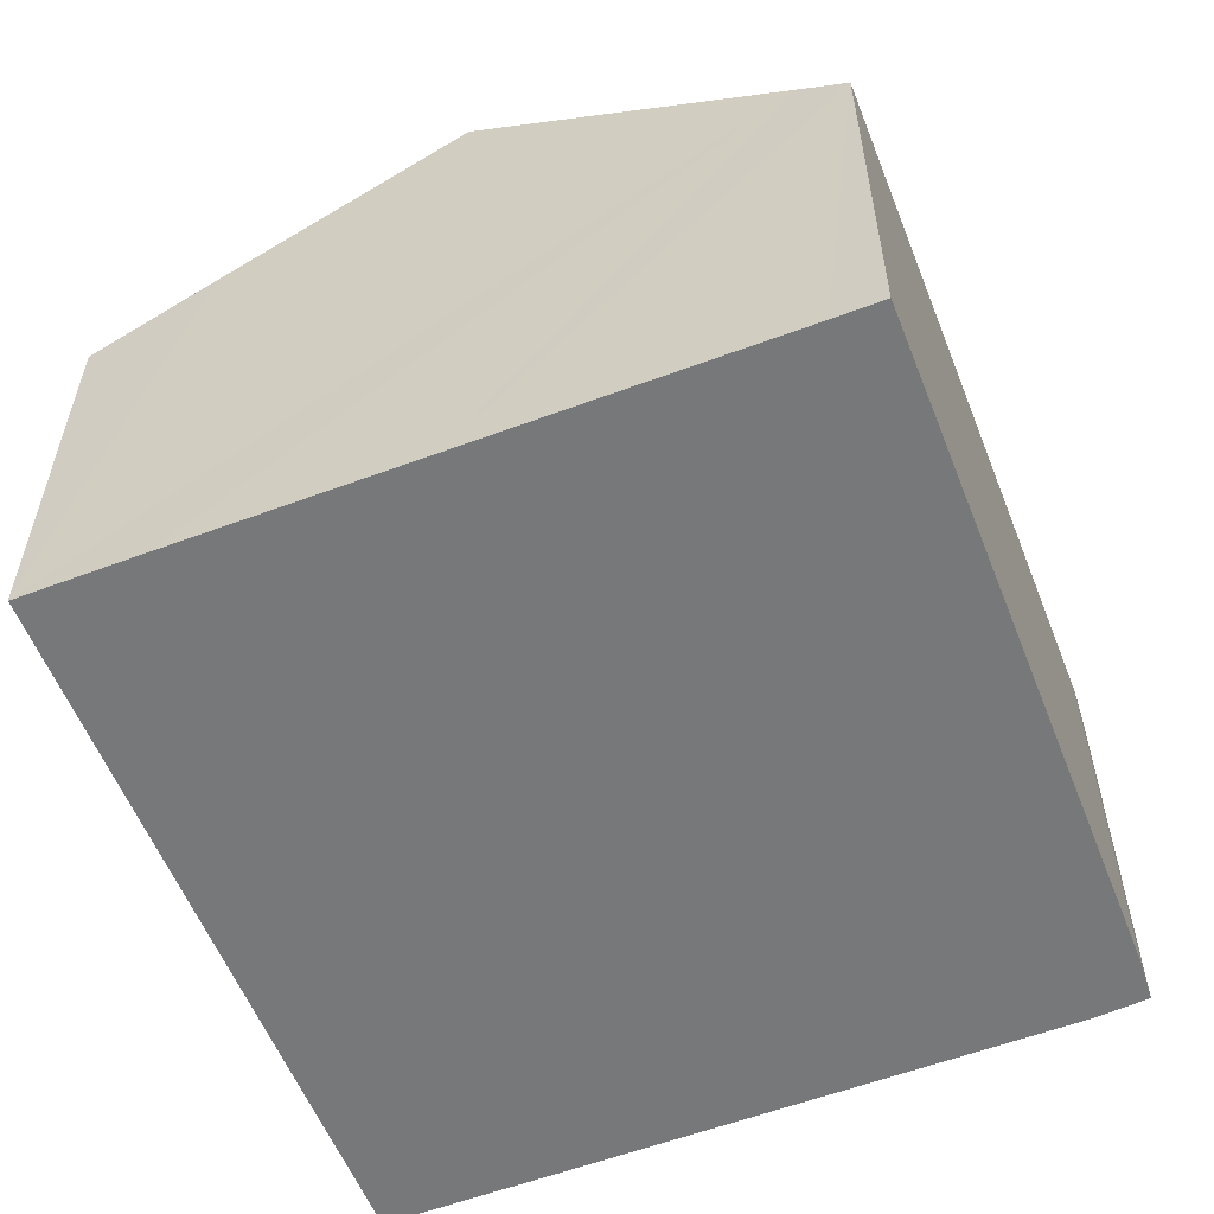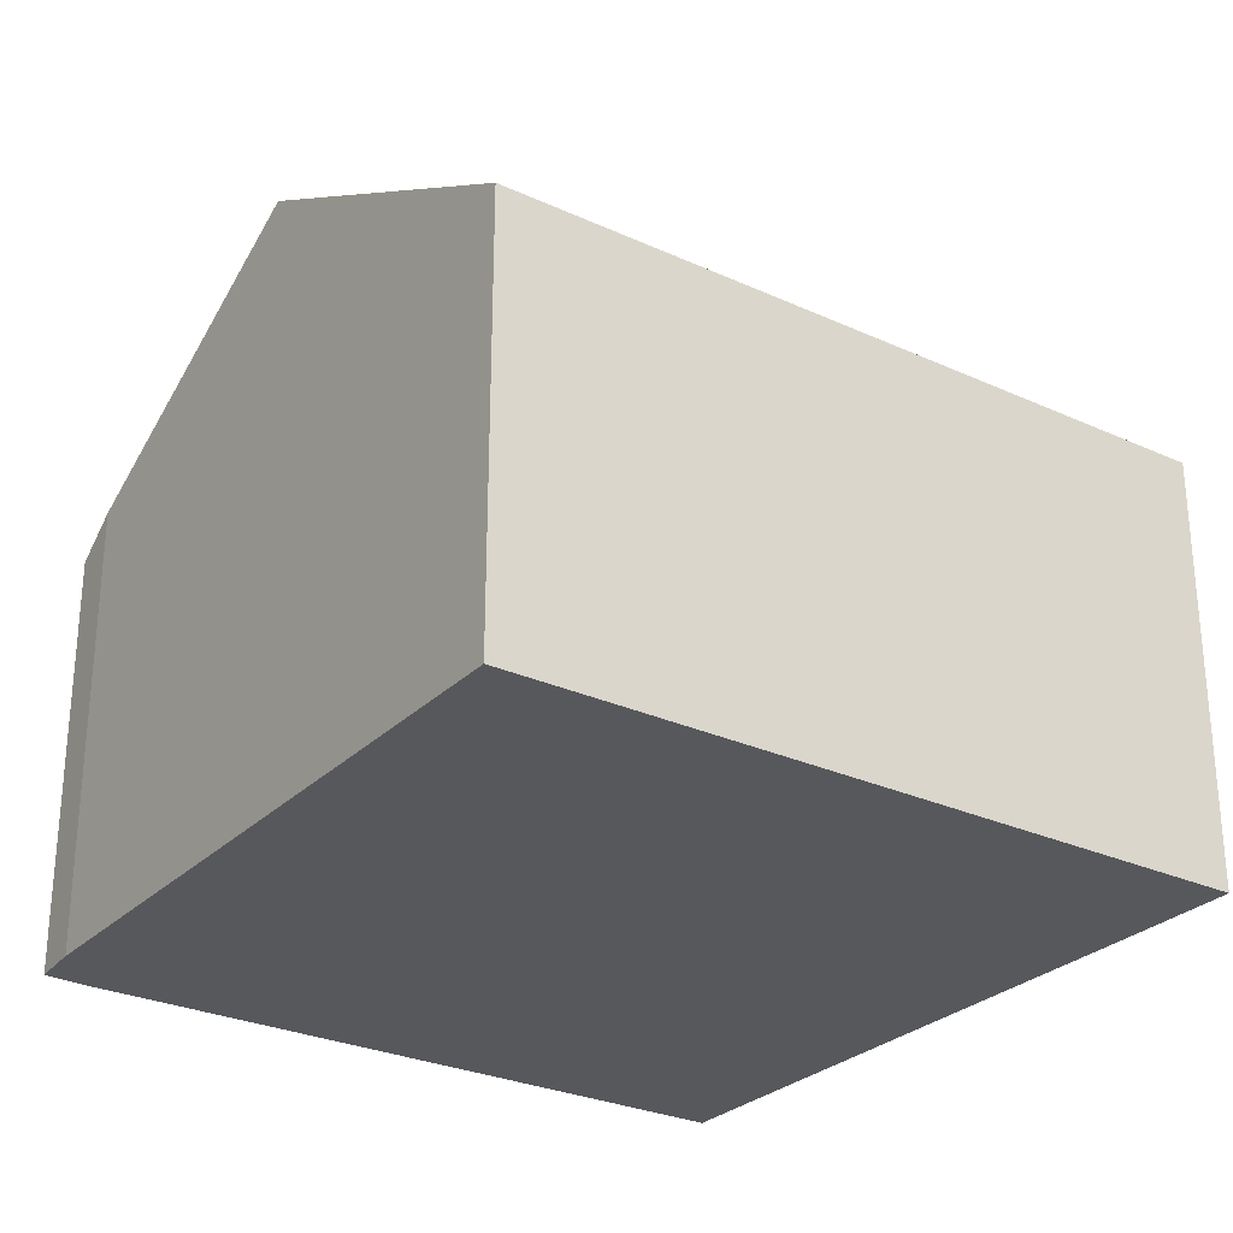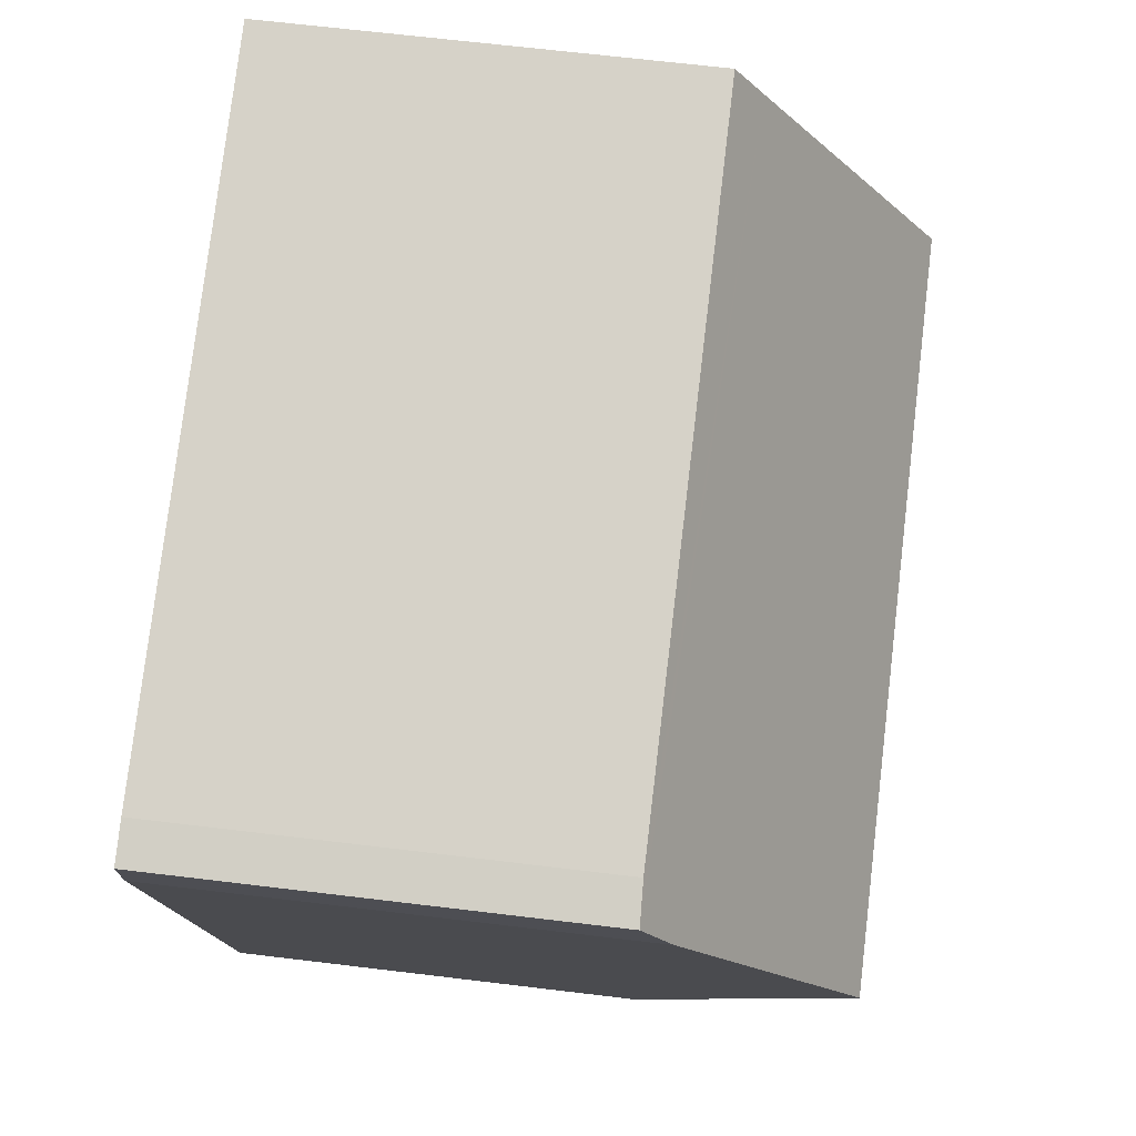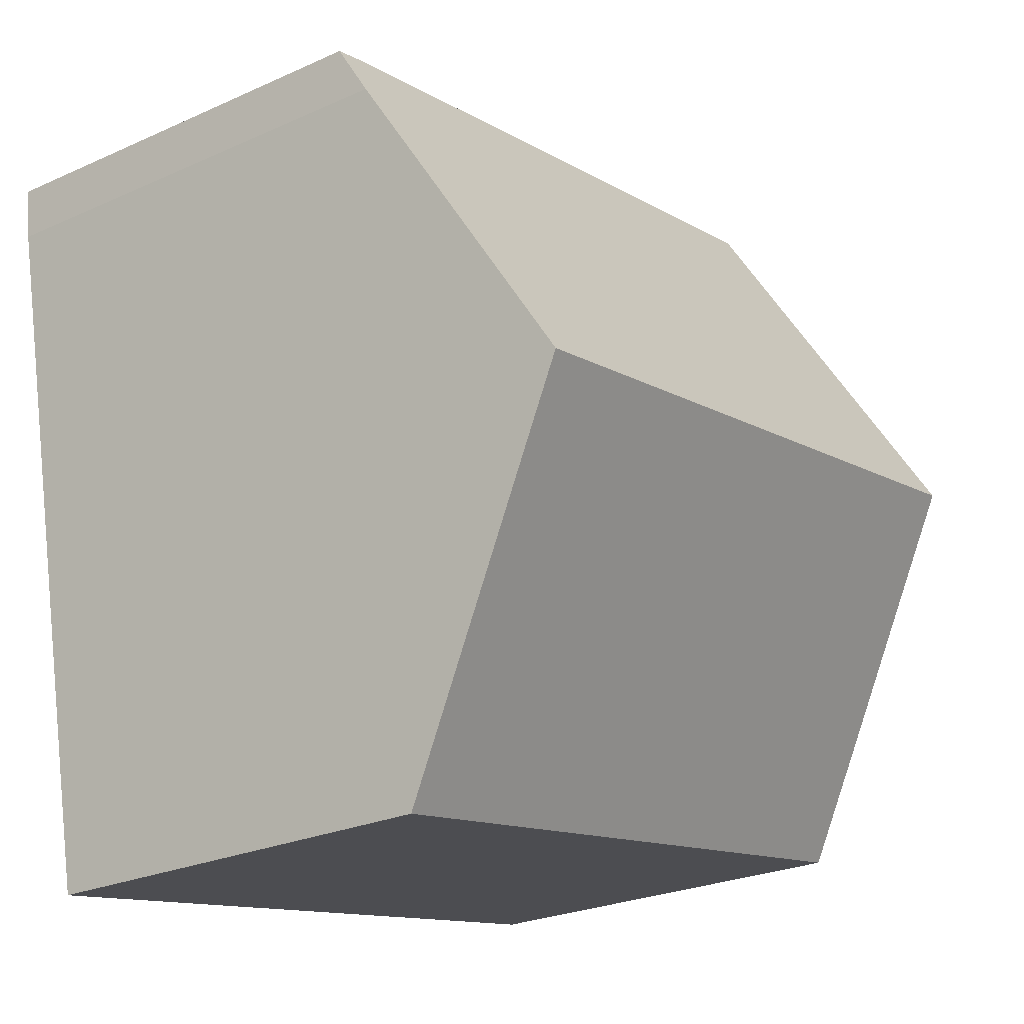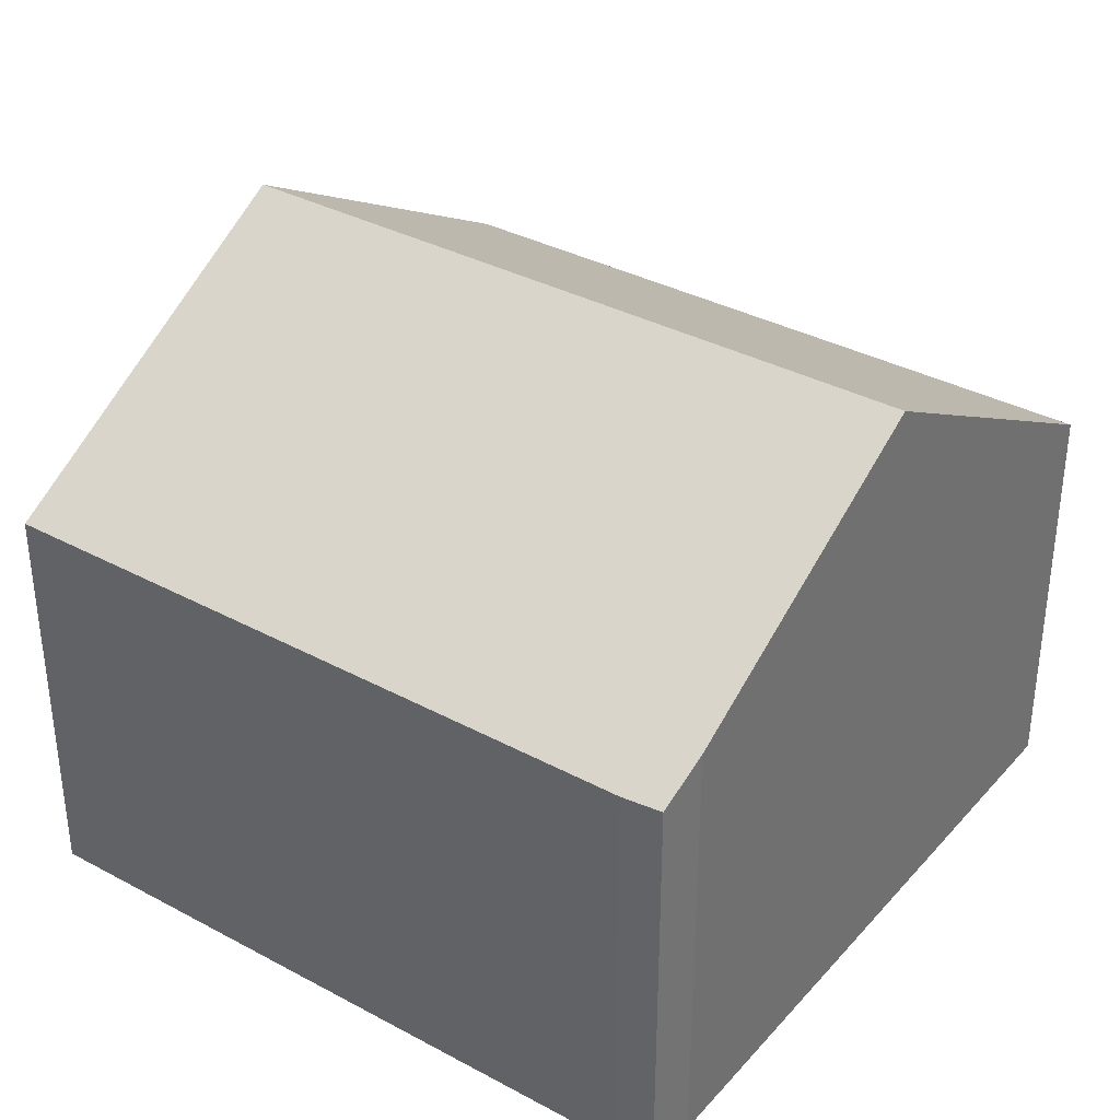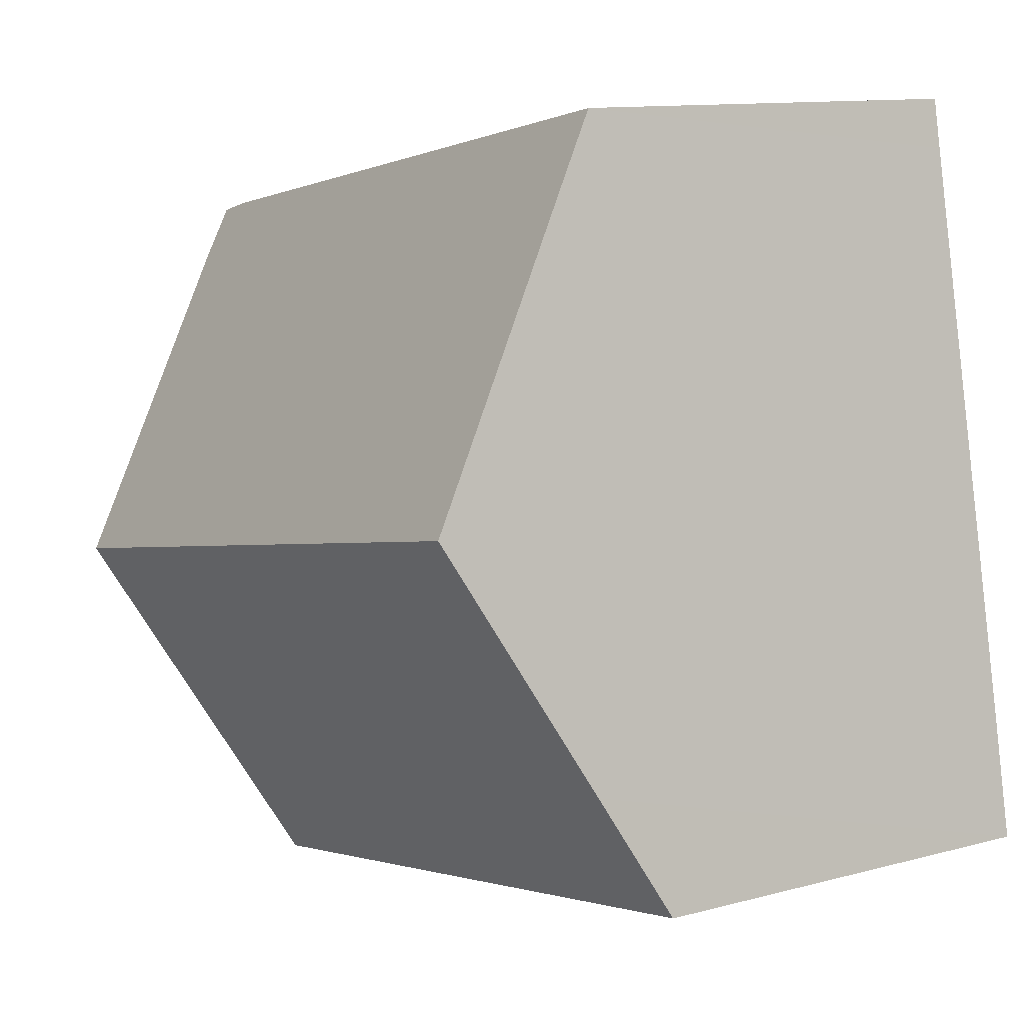
<metadata>
{"format":"obj","ext":"obj","renderer":"f3d","projection":"perspective","resolution":1024,"background":"white","views":[{"elev":-57.4,"azim":-57.8,"up":"+Y"},{"elev":-28.1,"azim":156.0,"up":"+Y"},{"elev":66.6,"azim":96.9,"up":"+Z"},{"elev":-25.2,"azim":126.1,"up":"+Z"},{"elev":35.4,"azim":46.2,"up":"+Y"},{"elev":11.4,"azim":-123.4,"up":"+Z"}]}
</metadata>
<code>
v  11.78 6.822 -2.235
v  1.145 10.18 5.929
v  12.91 10.18 3.698
v  0 6.822 4.177e-16
v  0.372 7.932 1.962
v  13.31 6.836 9.743
v  2.142 7.28 11.05
v  2.291 6.836 11.83
v  13.96 6.862 9.572
v  13.86 7.333 8.727
v  0 0 0
v  0.372 -1.201e-16 1.962
v  1.145 -3.63e-16 5.929
v  2.142 -6.765e-16 11.05
v  2.291 -7.246e-16 11.83
v  13.31 -5.966e-16 9.743
v  13.96 -5.861e-16 9.572
v  13.86 -5.344e-16 8.727
v  12.91 -2.264e-16 3.698
v  11.78 1.369e-16 -2.235
g defaultobject
f 1 2 3
f 2 1 4
f 2 4 5
f 6 7 8
f 7 6 9
f 7 9 10
f 7 10 2
f 2 10 3
f 11 5 4
f 5 11 2
f 2 11 7
f 7 11 12
f 7 12 13
f 7 13 8
f 8 13 14
f 8 14 15
f 15 6 8
f 6 15 16
f 6 17 9
f 17 6 16
f 9 18 10
f 18 9 17
f 18 3 10
f 3 18 1
f 1 18 19
f 1 19 20
f 20 4 1
f 4 20 11
f 16 18 17
f 18 16 19
f 19 16 15
f 19 15 20
f 20 15 14
f 20 14 11
f 11 14 13
f 11 13 12

</code>
